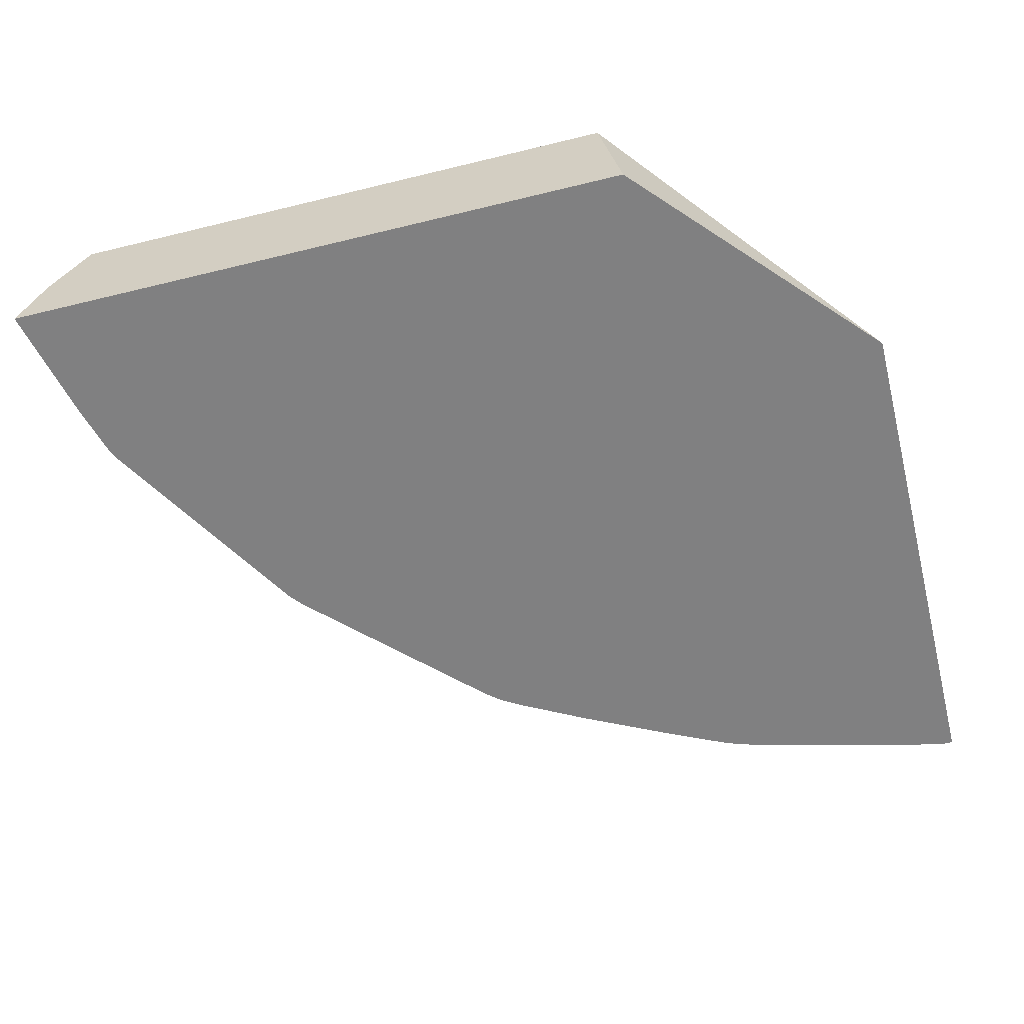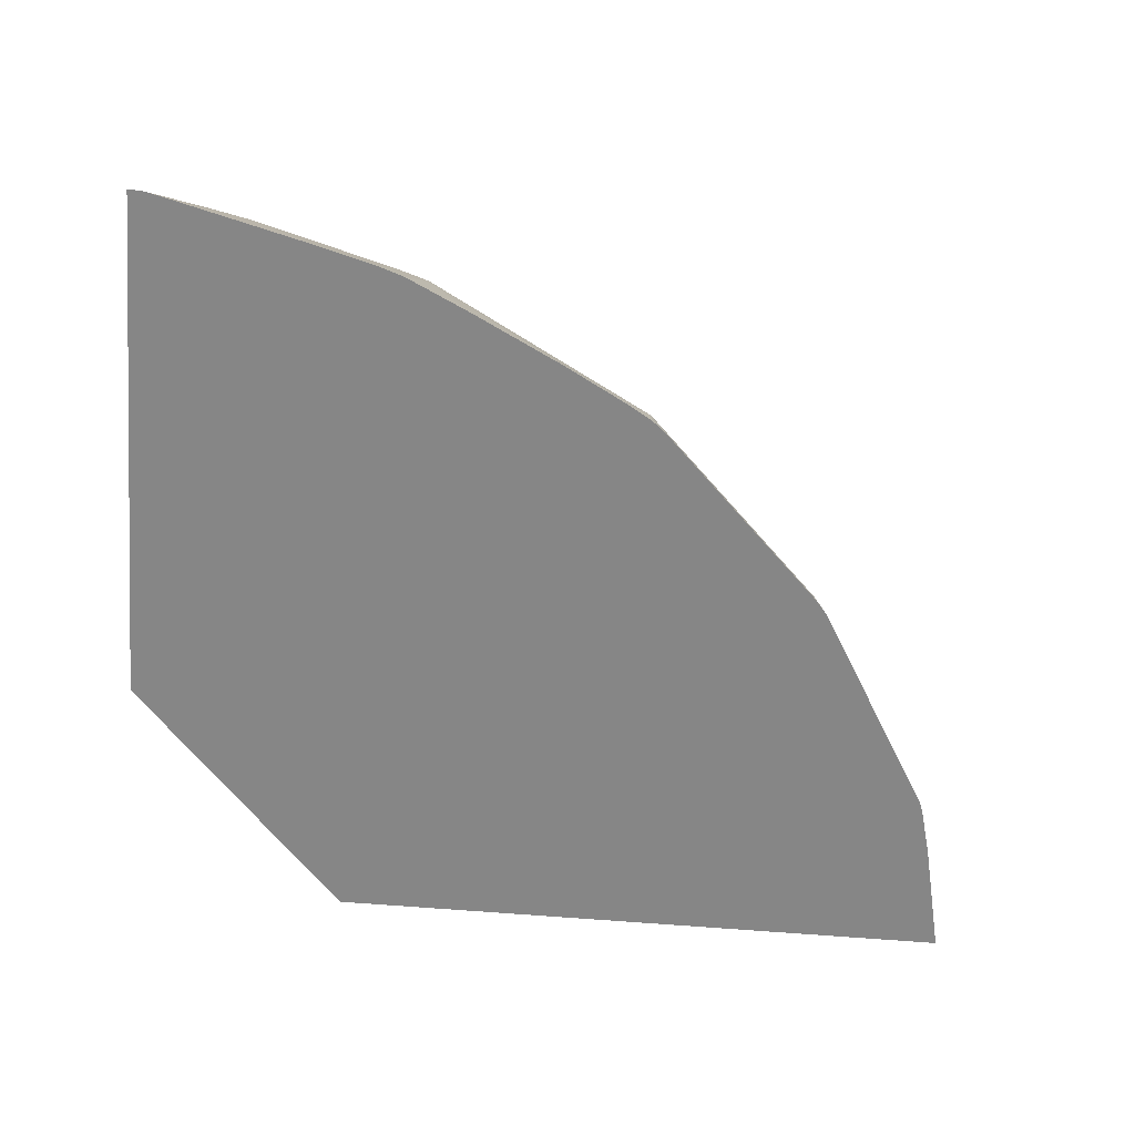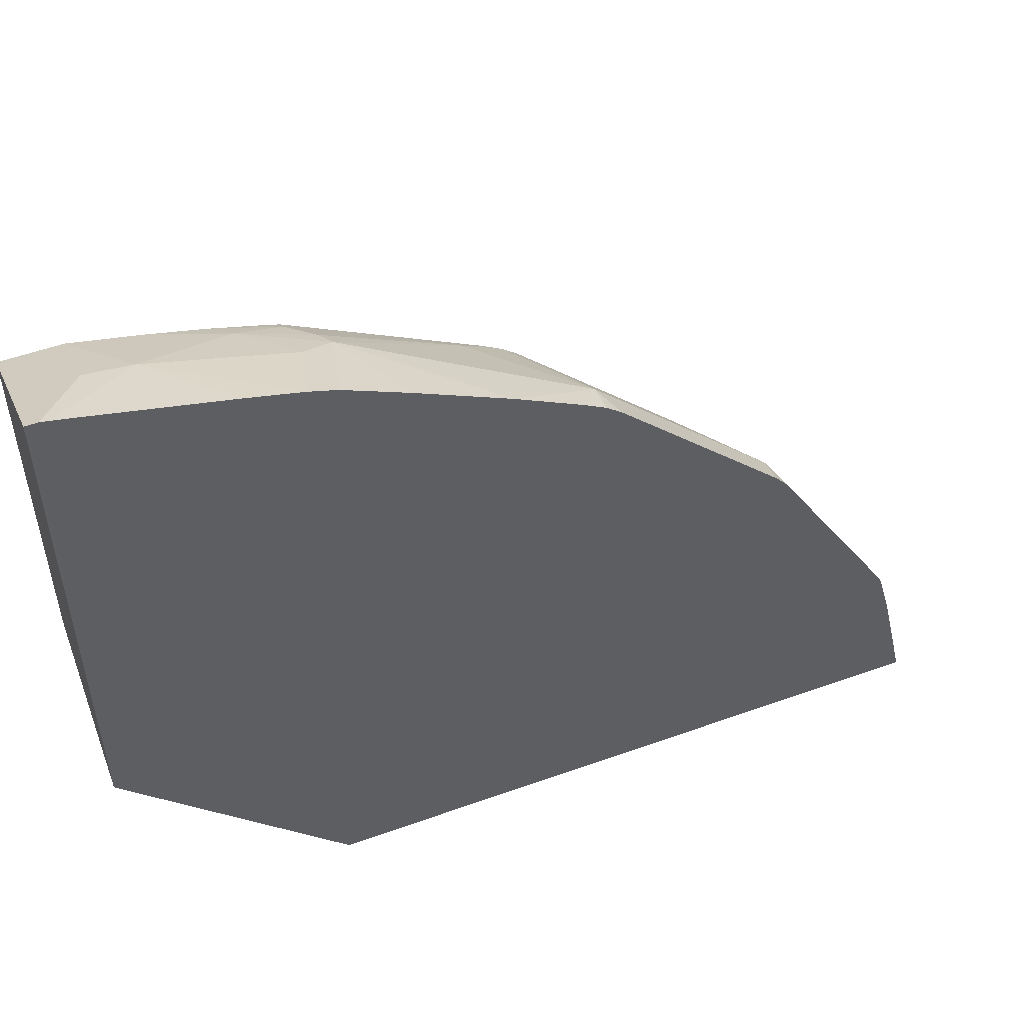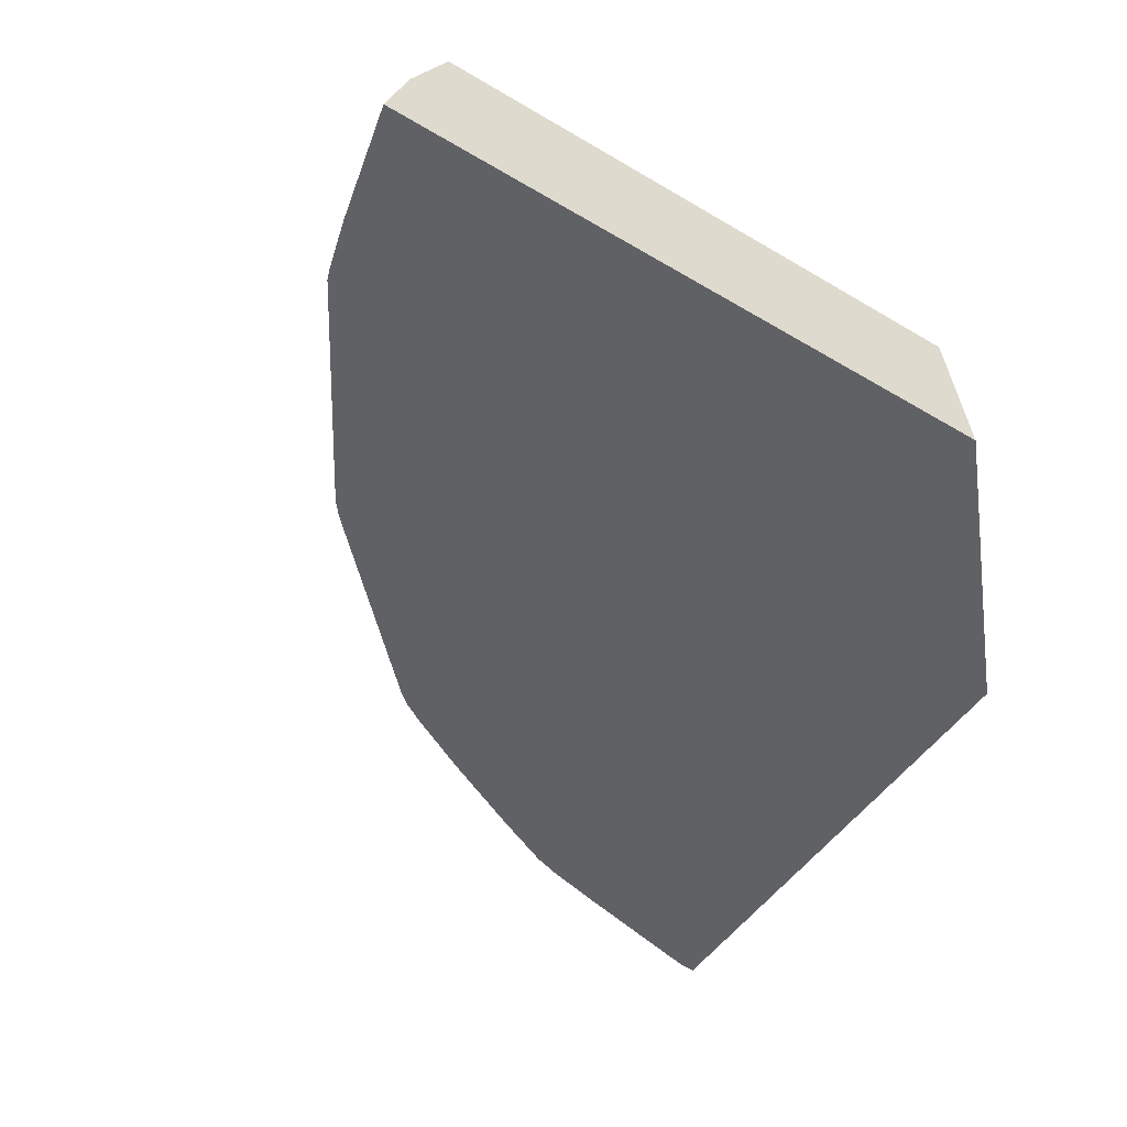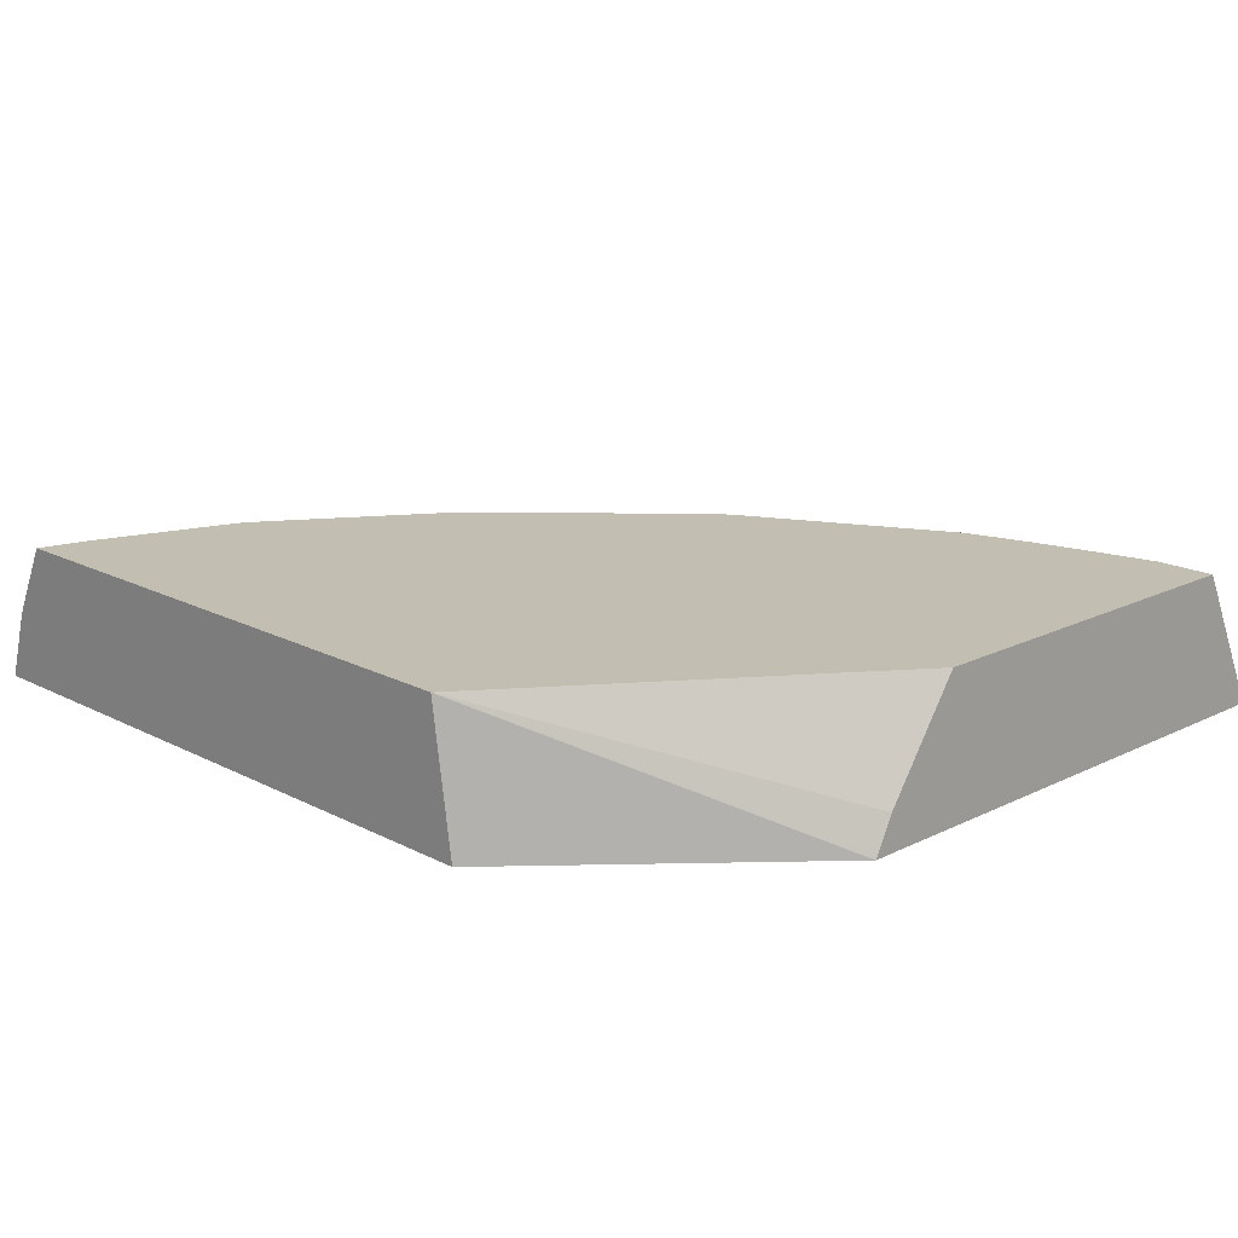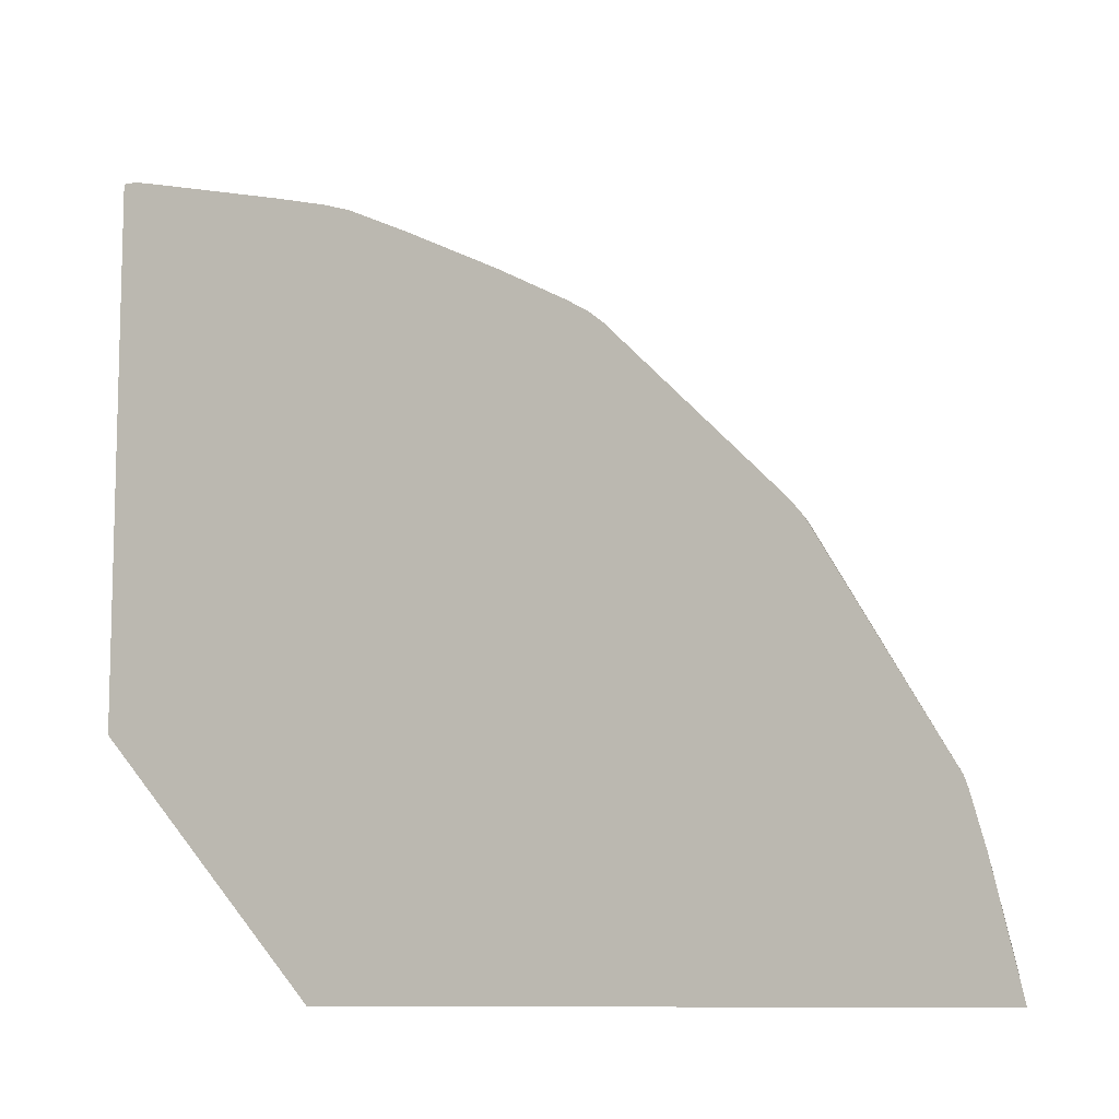
<metadata>
{"format":"obj","ext":"obj","renderer":"f3d","projection":"perspective","resolution":1024,"background":"white","views":[{"elev":-60.1,"azim":14.1,"up":"+Z"},{"elev":-62.2,"azim":175.1,"up":"+Z"},{"elev":51.7,"azim":158.7,"up":"+Y"},{"elev":-50.1,"azim":-33.1,"up":"+Z"},{"elev":17.5,"azim":45.7,"up":"+Z"},{"elev":-9.6,"azim":-152.8,"up":"+Y"}]}
</metadata>
<code>
v -0.05899 0.3875 -0.264
v -0.05395 0.3875 -0.264
v -0.06248 0.3869 -0.264
v -0.07866 0.3735 -0.2359
v -0.05395 0.3735 -0.2359
v -0.05395 0.1629 -0.264
v -0.07163 0.3847 -0.264
v -0.09829 0.3686 -0.2334
v -0.07866 0.3604 -0.2097
v -0.05395 0.3598 -0.2085
v -0.1481 0.05831 -0.264
v -0.05395 0.1634 -0.2629
v -0.157 0.05831 -0.2051
v -0.1276 0.371 -0.264
v -0.108 0.3513 -0.2051
v -0.07866 0.3581 -0.2051
v -0.1503 0.365 -0.264
v -0.1573 0.3538 -0.2359
v -0.1376 0.3489 -0.2138
v -0.05395 0.3587 -0.2063
v -0.4219 0.05831 -0.264
v -0.05395 0.1704 -0.249
v -0.05395 0.2002 -0.2051
v -0.3975 0.05831 -0.2051
v -0.1306 0.3454 -0.2051
v -0.05395 0.3581 -0.2051
v -0.1573 0.3627 -0.264
v -0.1621 0.3611 -0.264
v -0.1704 0.3473 -0.2293
v -0.1671 0.344 -0.2211
v -0.1573 0.3407 -0.2097
v -0.4126 0.05831 -0.2351
v -0.4128 0.05899 -0.2359
v -0.4079 0.07865 -0.2334
v -0.4103 0.108 -0.264
v -0.3974 0.05899 -0.2051
v -0.4063 0.05831 -0.2225
v -0.1488 0.34 -0.2051
v -0.1878 0.3489 -0.264
v -0.2271 0.3292 -0.264
v -0.2653 0.3047 -0.2506
v -0.2261 0.3047 -0.2113
v -0.1573 0.3373 -0.2051
v -0.3926 0.07865 -0.2051
v -0.3882 0.1376 -0.2334
v -0.4043 0.1292 -0.264
v -0.2555 0.3139 -0.264
v -0.2647 0.3084 -0.264
v -0.271 0.3033 -0.264
v -0.3047 0.2654 -0.2506
v -0.2513 0.2837 -0.2051
v -0.2451 0.2888 -0.2051
v -0.2359 0.2943 -0.2051
v -0.3729 0.1376 -0.2051
v -0.4027 0.1339 -0.264
v -0.3833 0.1475 -0.231
v -0.2906 0.2836 -0.264
v -0.3166 0.2184 -0.2051
v -0.3426 0.2317 -0.264
v -0.344 0.2261 -0.2506
v -0.3674 0.1468 -0.2051
v -0.3533 0.2163 -0.264
v -0.323 0.212 -0.2051
v -0.3478 0.2254 -0.264
v -0.3281 0.2058 -0.2051
f 24 36 34
f 28 39 29
f 21 34 35
f 24 34 37
f 25 31 38
f 29 39 40
f 31 43 38
f 29 41 42
f 29 42 30
f 30 43 31
f 30 42 43
f 21 33 34
f 29 40 41
f 21 32 33
f 13 61 54
f 19 30 31
f 19 29 30
f 18 29 19
f 18 28 29
f 18 27 28
f 17 27 18
f 16 26 20
f 15 19 25
f 13 36 24
f 13 44 36
f 13 54 44
f 13 65 61
f 32 37 34
f 19 31 25
f 32 34 33
f 60 61 65
f 34 44 54
f 13 63 65
f 60 65 63
f 60 64 62
f 59 64 60
f 58 60 63
f 56 61 60
f 55 60 62
f 55 56 60
f 54 61 56
f 50 60 58
f 50 59 60
f 50 57 59
f 50 58 51
f 45 56 55
f 45 54 56
f 45 55 46
f 42 53 43
f 42 52 53
f 41 52 42
f 41 51 52
f 41 50 51
f 41 57 50
f 41 49 57
f 41 48 49
f 41 47 48
f 40 47 41
f 34 46 35
f 34 45 46
f 34 54 45
f 34 36 44
f 13 58 63
f 8 15 16
f 13 52 51
f 2 26 23
f 2 20 26
f 2 10 20
f 2 5 10
f 1 5 2
f 1 4 5
f 1 3 4
f 1 7 3
f 1 14 7
f 1 17 14
f 1 27 17
f 1 28 27
f 1 39 28
f 2 23 22
f 1 40 39
f 1 48 47
f 1 49 48
f 1 57 49
f 1 59 57
f 1 64 59
f 1 62 64
f 1 55 62
f 1 46 55
f 1 35 46
f 1 21 35
f 1 11 21
f 1 2 6
f 13 51 58
f 1 47 40
f 2 22 12
f 1 6 11
f 3 7 8
f 13 53 52
f 2 12 6
f 13 38 43
f 13 25 38
f 13 15 25
f 13 16 15
f 13 26 16
f 13 23 26
f 13 22 23
f 12 22 13
f 11 32 21
f 11 37 32
f 11 24 37
f 11 13 24
f 13 43 53
f 9 16 10
f 10 16 20
f 4 8 9
f 4 9 10
f 4 10 5
f 6 12 13
f 7 14 8
f 6 13 11
f 8 16 9
f 8 14 17
f 8 17 18
f 8 18 19
f 8 19 15
f 3 8 4

</code>
